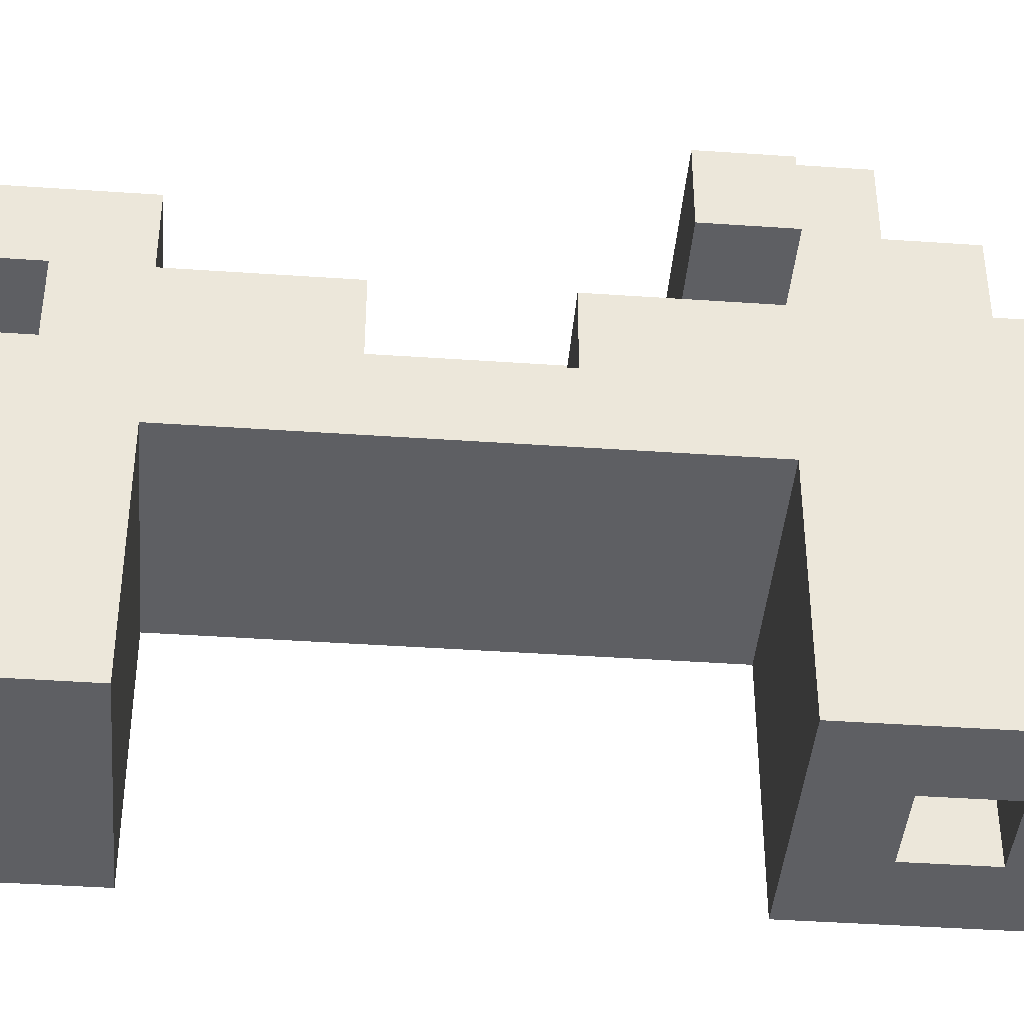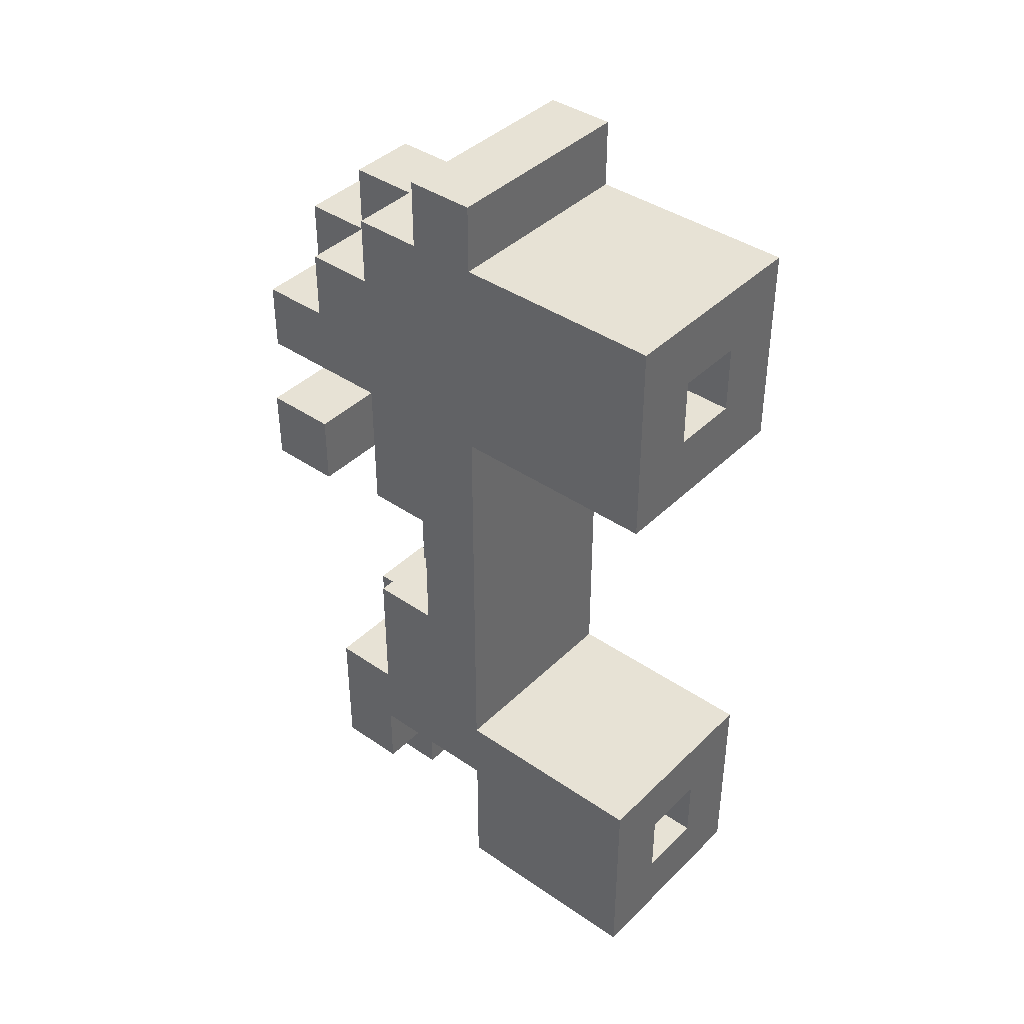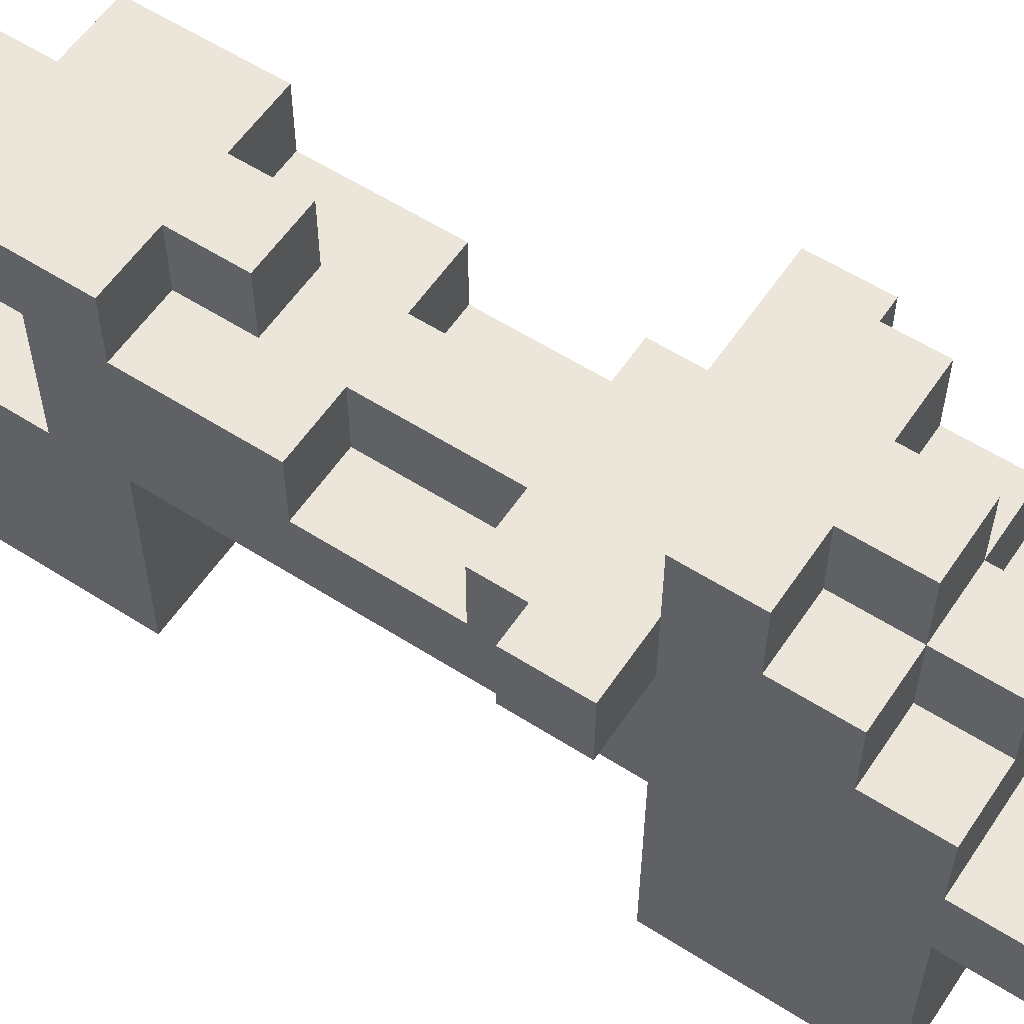
<metadata>
{"format":"obj","ext":"obj","renderer":"f3d","projection":"perspective","resolution":1024,"background":"white","views":[{"elev":-41.5,"azim":-94.8,"up":"+Y"},{"elev":40.4,"azim":-49.8,"up":"+Z"},{"elev":57.6,"azim":-56.4,"up":"+Y"}]}
</metadata>
<code>
o
v -0.3 0.9 0.4
v -0.3 0.9 0.3
v -0.3 1 0.4
v -0.3 1 0.3
v -0.2 0.4 0.7
v -0.2 0.4 0.4
v -0.2 0.4 -0.2
v -0.2 0.4 -0.5
v -0.2 0.5 0.7
v -0.2 0.5 0.4
v -0.2 0.5 -0.2
v -0.2 0.5 -0.5
v -0.2 0.6 0.7
v -0.2 0.6 0.4
v -0.2 0.6 -0.2
v -0.2 0.6 -0.5
v -0.2 0.7 0.8
v -0.2 0.7 0.7
v -0.2 0.7 0.5
v -0.2 0.7 0.4
v -0.2 0.7 0.3
v -0.2 0.7 -0.1
v -0.2 0.7 -0.2
v -0.2 0.7 -0.3
v -0.2 0.7 -0.5
v -0.2 0.8 0.8
v -0.2 0.8 0.7
v -0.2 0.8 0.5
v -0.2 0.8 0.3
v -0.2 0.8 0.2
v -0.2 0.8 -5.96e-08
v -0.2 0.8 -0.1
v -0.2 0.8 -0.2
v -0.2 0.8 -0.3
v -0.2 0.9 0.7
v -0.2 0.9 0.6
v -0.2 0.9 0.5
v -0.2 0.9 0.4
v -0.2 0.9 0.3
v -0.2 0.9 0.2
v -0.2 0.9 -5.96e-08
v -0.2 0.9 -0.1
v -0.2 0.9 -0.2
v -0.2 0.9 -0.3
v -0.2 0.9 -0.4
v -0.2 1 0.6
v -0.2 1 0.5
v -0.2 1 0.4
v -0.2 1 -0.2
v -0.2 1 -0.4
v -0.2 1.1 0.5
v -0.2 1.1 0.4
v -0.1 0.7 -0.3
v -0.1 0.7 -0.4
v -0.1 0.8 0.2
v -0.1 0.8 -5.96e-08
v -0.1 0.8 -0.3
v -0.1 0.8 -0.4
v -0.1 0.9 0.7
v -0.1 0.9 0.6
v -0.1 0.9 0.2
v -0.1 0.9 -5.96e-08
v -0.1 0.9 -0.1
v -0.1 0.9 -0.2
v -0.1 0.9 -0.3
v -0.1 0.9 -0.4
v -0.1 0.9 -0.5
v -0.1 1 0.7
v -0.1 1 0.6
v -0.1 1 0.5
v -0.1 1 -0.1
v -0.1 1 -0.2
v -0.1 1 -0.4
v -0.1 1 -0.5
v -0.1 1.1 0.6
v -0.1 1.1 0.5
v 2.98e-08 0.4 0.6
v 2.98e-08 0.4 0.5
v 2.98e-08 0.4 -0.3
v 2.98e-08 0.4 -0.4
v 2.98e-08 0.5 0.6
v 2.98e-08 0.5 0.5
v 2.98e-08 0.5 -0.3
v 2.98e-08 0.5 -0.4
v -0.1 0.4 0.6
v -0.1 0.4 0.5
v -0.1 0.4 -0.3
v -0.1 0.4 -0.4
v -0.1 0.5 0.6
v -0.1 0.5 0.5
v -0.1 0.5 -0.3
v -0.1 0.5 -0.4
v 2.98e-08 0.7 -0.3
v 2.98e-08 0.7 -0.4
v 2.98e-08 0.8 0.2
v 2.98e-08 0.8 -5.96e-08
v 2.98e-08 0.8 -0.3
v 2.98e-08 0.8 -0.4
v 2.98e-08 0.9 0.7
v 2.98e-08 0.9 0.6
v 2.98e-08 0.9 0.2
v 2.98e-08 0.9 -5.96e-08
v 2.98e-08 0.9 -0.1
v 2.98e-08 0.9 -0.2
v 2.98e-08 0.9 -0.3
v 2.98e-08 0.9 -0.4
v 2.98e-08 0.9 -0.5
v 2.98e-08 1 0.7
v 2.98e-08 1 0.6
v 2.98e-08 1 0.5
v 2.98e-08 1 -0.1
v 2.98e-08 1 -0.2
v 2.98e-08 1 -0.4
v 2.98e-08 1 -0.5
v 2.98e-08 1.1 0.6
v 2.98e-08 1.1 0.5
v 0.1 0.4 0.7
v 0.1 0.4 0.4
v 0.1 0.4 -0.2
v 0.1 0.4 -0.5
v 0.1 0.5 0.7
v 0.1 0.5 0.4
v 0.1 0.5 -0.2
v 0.1 0.5 -0.5
v 0.1 0.6 0.7
v 0.1 0.6 0.4
v 0.1 0.6 -0.2
v 0.1 0.6 -0.5
v 0.1 0.7 0.8
v 0.1 0.7 0.7
v 0.1 0.7 0.5
v 0.1 0.7 0.4
v 0.1 0.7 0.3
v 0.1 0.7 -0.1
v 0.1 0.7 -0.2
v 0.1 0.7 -0.3
v 0.1 0.7 -0.5
v 0.1 0.8 0.8
v 0.1 0.8 0.7
v 0.1 0.8 0.5
v 0.1 0.8 0.3
v 0.1 0.8 0.2
v 0.1 0.8 -5.96e-08
v 0.1 0.8 -0.1
v 0.1 0.8 -0.2
v 0.1 0.8 -0.3
v 0.1 0.9 0.7
v 0.1 0.9 0.6
v 0.1 0.9 0.5
v 0.1 0.9 0.4
v 0.1 0.9 0.3
v 0.1 0.9 0.2
v 0.1 0.9 -5.96e-08
v 0.1 0.9 -0.1
v 0.1 0.9 -0.2
v 0.1 0.9 -0.3
v 0.1 0.9 -0.4
v 0.1 1 0.6
v 0.1 1 0.5
v 0.1 1 0.4
v 0.1 1 -0.2
v 0.1 1 -0.4
v 0.1 1.1 0.5
v 0.1 1.1 0.4
v 0.2 0.9 0.4
v 0.2 0.9 0.3
v 0.2 1 0.4
v 0.2 1 0.3
v -0.2 0.7 0.8
v -0.2 0.8 0.8
v 0.1 0.7 0.8
v 0.1 0.8 0.8
v -0.2 0.4 0.7
v -0.2 0.5 0.7
v -0.2 0.6 0.7
v -0.2 0.7 0.7
v -0.2 0.8 0.7
v -0.2 0.9 0.7
v -0.1 0.9 0.7
v -0.1 1 0.7
v 2.98e-08 0.9 0.7
v 2.98e-08 1 0.7
v 0.1 0.4 0.7
v 0.1 0.5 0.7
v 0.1 0.6 0.7
v 0.1 0.7 0.7
v 0.1 0.8 0.7
v 0.1 0.9 0.7
v -0.2 0.9 0.6
v -0.2 1 0.6
v -0.1 0.9 0.6
v -0.1 1 0.6
v -0.1 1.1 0.6
v 2.98e-08 0.9 0.6
v 2.98e-08 1 0.6
v 2.98e-08 1.1 0.6
v 0.1 0.9 0.6
v 0.1 1 0.6
v -0.2 1 0.5
v -0.2 1.1 0.5
v -0.1 0.4 0.5
v -0.1 0.5 0.5
v -0.1 1 0.5
v -0.1 1.1 0.5
v 2.98e-08 0.4 0.5
v 2.98e-08 0.5 0.5
v 2.98e-08 1 0.5
v 2.98e-08 1.1 0.5
v 0.1 1 0.5
v 0.1 1.1 0.5
v -0.3 0.9 0.4
v -0.3 1 0.4
v -0.2 0.9 0.4
v -0.2 1 0.4
v 0.1 0.9 0.4
v 0.1 1 0.4
v 0.2 0.9 0.4
v 0.2 1 0.4
v -0.2 0.8 -5.96e-08
v -0.2 0.9 -5.96e-08
v -0.1 0.8 -5.96e-08
v -0.1 0.9 -5.96e-08
v 2.98e-08 0.8 -5.96e-08
v 2.98e-08 0.9 -5.96e-08
v 0.1 0.8 -5.96e-08
v 0.1 0.9 -5.96e-08
v -0.1 0.9 -0.1
v -0.1 1 -0.1
v 2.98e-08 0.9 -0.1
v 2.98e-08 1 -0.1
v -0.2 0.4 -0.2
v -0.2 0.5 -0.2
v -0.2 0.6 -0.2
v -0.2 0.7 -0.2
v -0.2 0.9 -0.2
v -0.2 1 -0.2
v -0.1 0.9 -0.2
v -0.1 1 -0.2
v 2.98e-08 0.9 -0.2
v 2.98e-08 1 -0.2
v 0.1 0.4 -0.2
v 0.1 0.5 -0.2
v 0.1 0.6 -0.2
v 0.1 0.7 -0.2
v 0.1 0.9 -0.2
v 0.1 1 -0.2
v -0.1 0.4 -0.4
v -0.1 0.5 -0.4
v 2.98e-08 0.4 -0.4
v 2.98e-08 0.5 -0.4
v -0.1 0.4 0.6
v -0.1 0.5 0.6
v 2.98e-08 0.4 0.6
v 2.98e-08 0.5 0.6
v -0.2 0.4 0.4
v -0.2 0.5 0.4
v -0.2 0.6 0.4
v -0.2 0.7 0.4
v -0.2 1 0.4
v -0.2 1.1 0.4
v -0.1 1 0.4
v 2.98e-08 1 0.4
v 0.1 0.4 0.4
v 0.1 0.5 0.4
v 0.1 0.6 0.4
v 0.1 0.7 0.4
v 0.1 1 0.4
v 0.1 1.1 0.4
v -0.3 0.9 0.3
v -0.3 1 0.3
v -0.2 0.9 0.3
v -0.1 0.9 0.3
v -0.1 1 0.3
v 2.98e-08 0.9 0.3
v 2.98e-08 1 0.3
v 0.1 0.9 0.3
v 0.2 0.9 0.3
v 0.2 1 0.3
v -0.2 0.8 0.2
v -0.2 0.9 0.2
v -0.1 0.8 0.2
v -0.1 0.9 0.2
v 2.98e-08 0.8 0.2
v 2.98e-08 0.9 0.2
v 0.1 0.8 0.2
v 0.1 0.9 0.2
v -0.2 0.7 -0.3
v -0.2 0.8 -0.3
v -0.2 0.9 -0.3
v -0.1 0.4 -0.3
v -0.1 0.5 -0.3
v -0.1 0.7 -0.3
v -0.1 0.8 -0.3
v -0.1 0.9 -0.3
v 2.98e-08 0.4 -0.3
v 2.98e-08 0.5 -0.3
v 2.98e-08 0.7 -0.3
v 2.98e-08 0.8 -0.3
v 2.98e-08 0.9 -0.3
v 0.1 0.7 -0.3
v 0.1 0.8 -0.3
v 0.1 0.9 -0.3
v -0.2 0.9 -0.4
v -0.2 1 -0.4
v -0.1 0.7 -0.4
v -0.1 0.8 -0.4
v -0.1 0.9 -0.4
v -0.1 1 -0.4
v 2.98e-08 0.7 -0.4
v 2.98e-08 0.8 -0.4
v 2.98e-08 0.9 -0.4
v 2.98e-08 1 -0.4
v 0.1 0.9 -0.4
v 0.1 1 -0.4
v -0.2 0.4 -0.5
v -0.2 0.5 -0.5
v -0.2 0.6 -0.5
v -0.2 0.7 -0.5
v -0.1 0.9 -0.5
v -0.1 1 -0.5
v 2.98e-08 0.9 -0.5
v 2.98e-08 1 -0.5
v 0.1 0.4 -0.5
v 0.1 0.5 -0.5
v 0.1 0.6 -0.5
v 0.1 0.7 -0.5
v -0.2 0.4 0.7
v 0.1 0.4 0.7
v -0.1 0.4 0.6
v 2.98e-08 0.4 0.6
v -0.1 0.4 0.5
v 2.98e-08 0.4 0.5
v -0.2 0.4 0.4
v 0.1 0.4 0.4
v -0.2 0.4 -0.2
v 0.1 0.4 -0.2
v -0.1 0.4 -0.3
v 2.98e-08 0.4 -0.3
v -0.1 0.4 -0.4
v 2.98e-08 0.4 -0.4
v -0.2 0.4 -0.5
v 0.1 0.4 -0.5
v -0.1 0.5 0.6
v 2.98e-08 0.5 0.6
v -0.1 0.5 0.5
v 2.98e-08 0.5 0.5
v -0.1 0.5 -0.3
v 2.98e-08 0.5 -0.3
v -0.1 0.5 -0.4
v 2.98e-08 0.5 -0.4
v -0.2 0.7 0.8
v 0.1 0.7 0.8
v -0.2 0.7 0.7
v 0.1 0.7 0.7
v -0.2 0.7 0.4
v 0.1 0.7 0.4
v -0.2 0.7 0.3
v -0.1 0.7 0.3
v 2.98e-08 0.7 0.3
v 0.1 0.7 0.3
v -0.2 0.7 -0.1
v -0.1 0.7 -0.1
v 2.98e-08 0.7 -0.1
v 0.1 0.7 -0.1
v -0.2 0.7 -0.2
v 0.1 0.7 -0.2
v -0.3 0.9 0.4
v -0.2 0.9 0.4
v 0.1 0.9 0.4
v 0.2 0.9 0.4
v -0.3 0.9 0.3
v -0.2 0.9 0.3
v 0.1 0.9 0.3
v 0.2 0.9 0.3
v -0.2 0.9 -0.3
v -0.1 0.9 -0.3
v 2.98e-08 0.9 -0.3
v 0.1 0.9 -0.3
v -0.2 0.9 -0.4
v -0.1 0.9 -0.4
v 2.98e-08 0.9 -0.4
v 0.1 0.9 -0.4
v -0.1 0.9 -0.5
v 2.98e-08 0.9 -0.5
v -0.2 0.7 -0.3
v -0.1 0.7 -0.3
v 2.98e-08 0.7 -0.3
v 0.1 0.7 -0.3
v -0.1 0.7 -0.4
v 2.98e-08 0.7 -0.4
v -0.2 0.7 -0.5
v 0.1 0.7 -0.5
v -0.2 0.8 0.8
v 0.1 0.8 0.8
v -0.2 0.8 0.7
v 0.1 0.8 0.7
v -0.2 0.8 0.2
v -0.1 0.8 0.2
v 2.98e-08 0.8 0.2
v 0.1 0.8 0.2
v -0.2 0.8 -5.96e-08
v -0.1 0.8 -5.96e-08
v 2.98e-08 0.8 -5.96e-08
v 0.1 0.8 -5.96e-08
v -0.2 0.9 0.7
v -0.1 0.9 0.7
v 2.98e-08 0.9 0.7
v 0.1 0.9 0.7
v -0.2 0.9 0.6
v -0.1 0.9 0.6
v 2.98e-08 0.9 0.6
v 0.1 0.9 0.6
v -0.2 0.9 0.3
v -0.1 0.9 0.3
v 2.98e-08 0.9 0.3
v 0.1 0.9 0.3
v -0.2 0.9 0.2
v -0.1 0.9 0.2
v 2.98e-08 0.9 0.2
v 0.1 0.9 0.2
v -0.2 0.9 -5.96e-08
v -0.1 0.9 -5.96e-08
v 2.98e-08 0.9 -5.96e-08
v 0.1 0.9 -5.96e-08
v -0.2 0.9 -0.1
v -0.1 0.9 -0.1
v 2.98e-08 0.9 -0.1
v 0.1 0.9 -0.1
v -0.2 0.9 -0.2
v -0.1 0.9 -0.2
v 2.98e-08 0.9 -0.2
v 0.1 0.9 -0.2
v -0.1 1 0.7
v 2.98e-08 1 0.7
v -0.2 1 0.6
v -0.1 1 0.6
v 2.98e-08 1 0.6
v 0.1 1 0.6
v -0.2 1 0.5
v -0.1 1 0.5
v 2.98e-08 1 0.5
v 0.1 1 0.5
v -0.3 1 0.4
v -0.2 1 0.4
v -0.1 1 0.4
v 2.98e-08 1 0.4
v 0.1 1 0.4
v 0.2 1 0.4
v -0.3 1 0.3
v -0.1 1 0.3
v 2.98e-08 1 0.3
v 0.2 1 0.3
v -0.1 1 -0.1
v 2.98e-08 1 -0.1
v -0.2 1 -0.2
v -0.1 1 -0.2
v 2.98e-08 1 -0.2
v 0.1 1 -0.2
v -0.2 1 -0.4
v -0.1 1 -0.4
v 2.98e-08 1 -0.4
v 0.1 1 -0.4
v -0.1 1 -0.5
v 2.98e-08 1 -0.5
v -0.1 1.1 0.6
v 2.98e-08 1.1 0.6
v -0.2 1.1 0.5
v -0.1 1.1 0.5
v 2.98e-08 1.1 0.5
v 0.1 1.1 0.5
v -0.2 1.1 0.4
v 0.1 1.1 0.4
f 3 2 1
f 4 2 3
f 9 6 5
f 10 6 9
f 11 8 7
f 12 8 11
f 13 10 9
f 14 10 13
f 15 12 11
f 16 12 15
f 18 14 13
f 19 14 18
f 20 14 19
f 23 16 15
f 24 16 23
f 25 16 24
f 26 18 17
f 26 19 18
f 27 19 26
f 28 20 19
f 28 19 27
f 28 21 20
f 29 22 21
f 29 21 28
f 30 22 29
f 31 22 30
f 32 24 23
f 32 22 31
f 32 23 22
f 33 24 32
f 34 24 33
f 35 28 27
f 35 29 28
f 36 29 35
f 37 29 36
f 38 29 37
f 39 30 29
f 39 29 38
f 40 30 39
f 41 32 31
f 42 33 32
f 42 32 41
f 43 34 33
f 43 33 42
f 44 34 43
f 46 37 36
f 47 38 37
f 47 37 46
f 48 38 47
f 49 44 43
f 49 45 44
f 50 45 49
f 51 48 47
f 52 48 51
f 57 54 53
f 58 54 57
f 61 56 55
f 62 56 61
f 65 58 57
f 66 58 65
f 68 60 59
f 69 60 68
f 71 64 63
f 72 64 71
f 73 67 66
f 74 67 73
f 75 70 69
f 76 70 75
f 81 78 77
f 82 78 81
f 83 80 79
f 84 80 83
f 85 86 89
f 89 86 90
f 87 88 91
f 91 88 92
f 93 94 97
f 97 94 98
f 95 96 101
f 101 96 102
f 97 98 105
f 105 98 106
f 99 100 108
f 108 100 109
f 103 104 111
f 111 104 112
f 106 107 113
f 113 107 114
f 109 110 115
f 115 110 116
f 117 118 121
f 121 118 122
f 119 120 123
f 123 120 124
f 121 122 125
f 125 122 126
f 123 124 127
f 127 124 128
f 125 126 130
f 130 126 131
f 131 126 132
f 127 128 135
f 135 128 136
f 136 128 137
f 129 130 138
f 130 131 138
f 138 131 139
f 131 132 140
f 139 131 140
f 132 133 140
f 133 134 141
f 140 133 141
f 141 134 142
f 142 134 143
f 135 136 144
f 143 134 144
f 134 135 144
f 144 136 145
f 145 136 146
f 139 140 147
f 140 141 147
f 147 141 148
f 148 141 149
f 149 141 150
f 141 142 151
f 150 141 151
f 151 142 152
f 143 144 153
f 144 145 154
f 153 144 154
f 145 146 155
f 154 145 155
f 155 146 156
f 148 149 158
f 149 150 159
f 158 149 159
f 159 150 160
f 155 156 161
f 156 157 161
f 161 157 162
f 159 160 163
f 163 160 164
f 165 166 167
f 167 166 168
f 171 170 169
f 172 170 171
f 179 178 177
f 181 179 177
f 181 180 179
f 182 180 181
f 183 174 173
f 184 175 174
f 184 174 183
f 185 176 175
f 185 175 184
f 186 176 185
f 187 181 177
f 188 181 187
f 191 190 189
f 192 190 191
f 195 193 192
f 196 193 195
f 197 195 194
f 198 195 197
f 203 200 199
f 204 200 203
f 205 202 201
f 206 202 205
f 209 208 207
f 210 208 209
f 213 212 211
f 214 212 213
f 217 216 215
f 218 216 217
f 221 220 219
f 222 220 221
f 225 224 223
f 226 224 225
f 229 228 227
f 230 228 229
f 237 236 235
f 238 236 237
f 241 232 231
f 242 233 232
f 242 232 241
f 243 234 233
f 243 233 242
f 244 234 243
f 245 240 239
f 246 240 245
f 249 248 247
f 250 248 249
f 251 252 253
f 253 252 254
f 259 260 261
f 261 260 262
f 255 256 263
f 256 257 264
f 263 256 264
f 257 258 265
f 264 257 265
f 265 258 266
f 262 260 267
f 267 260 268
f 269 270 271
f 271 270 272
f 272 270 273
f 272 273 274
f 274 273 275
f 274 275 276
f 276 275 277
f 277 275 278
f 279 280 281
f 281 280 282
f 283 284 285
f 285 284 286
f 287 288 292
f 288 289 293
f 292 288 293
f 293 289 294
f 290 291 295
f 295 291 296
f 297 298 300
f 298 299 301
f 300 298 301
f 301 299 302
f 303 304 307
f 307 304 308
f 305 306 309
f 306 307 310
f 309 306 310
f 310 307 311
f 311 312 313
f 313 312 314
f 319 320 321
f 321 320 322
f 315 316 323
f 316 317 324
f 323 316 324
f 317 318 325
f 324 317 325
f 325 318 326
f 329 328 327
f 330 328 329
f 331 329 327
f 332 328 330
f 333 331 327
f 333 332 331
f 334 328 332
f 334 332 333
f 337 336 335
f 338 336 337
f 339 337 335
f 340 336 338
f 341 339 335
f 341 340 339
f 342 336 340
f 342 340 341
f 345 344 343
f 346 344 345
f 349 348 347
f 350 348 349
f 353 352 351
f 354 352 353
f 357 356 355
f 358 356 357
f 359 356 358
f 360 356 359
f 361 358 357
f 362 359 358
f 362 358 361
f 363 360 359
f 363 359 362
f 364 360 363
f 365 362 361
f 365 363 362
f 365 364 363
f 366 364 365
f 371 368 367
f 372 368 371
f 373 370 369
f 374 370 373
f 379 376 375
f 380 376 379
f 381 378 377
f 382 378 381
f 383 381 380
f 384 381 383
f 385 386 389
f 387 388 390
f 385 389 391
f 389 390 391
f 390 388 392
f 391 390 392
f 393 394 395
f 395 394 396
f 397 398 401
f 401 398 402
f 399 400 403
f 403 400 404
f 405 406 409
f 409 406 410
f 407 408 411
f 411 408 412
f 413 414 417
f 415 416 417
f 414 415 417
f 417 416 418
f 418 416 419
f 419 416 420
f 418 419 422
f 422 419 423
f 421 422 425
f 423 424 425
f 422 423 425
f 425 424 426
f 426 424 427
f 427 424 428
f 425 426 429
f 429 426 430
f 427 428 431
f 431 428 432
f 433 434 436
f 436 434 437
f 435 436 439
f 439 436 440
f 437 438 441
f 441 438 442
f 443 444 449
f 444 445 449
f 445 446 450
f 449 445 450
f 446 447 451
f 450 446 451
f 447 448 451
f 451 448 452
f 453 454 456
f 456 454 457
f 455 456 459
f 457 458 459
f 456 457 459
f 459 458 460
f 460 458 461
f 461 458 462
f 460 461 463
f 463 461 464
f 465 466 468
f 468 466 469
f 467 468 471
f 469 470 471
f 468 469 471
f 471 470 472

</code>
